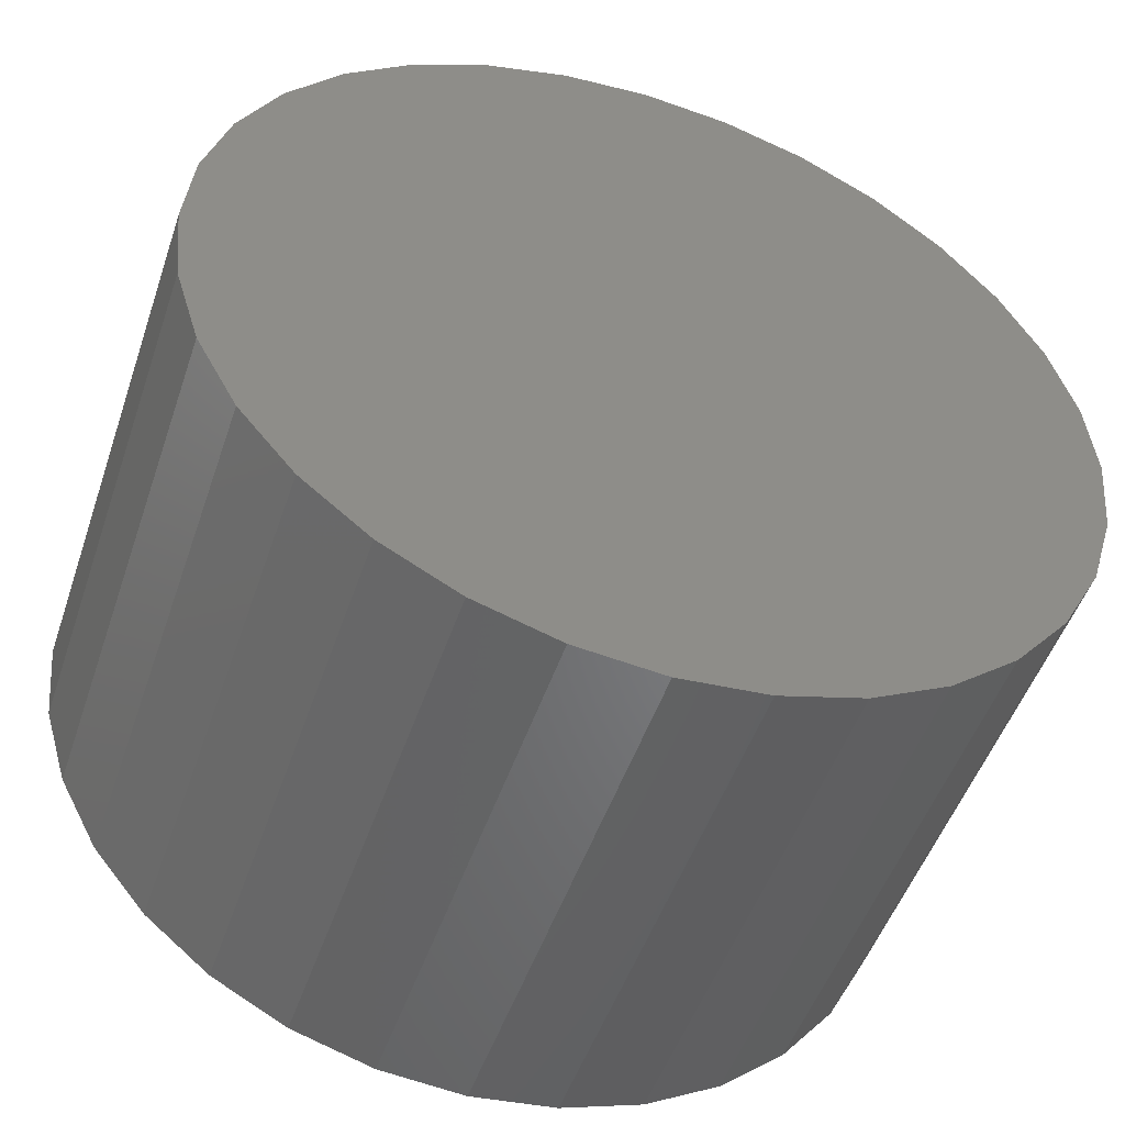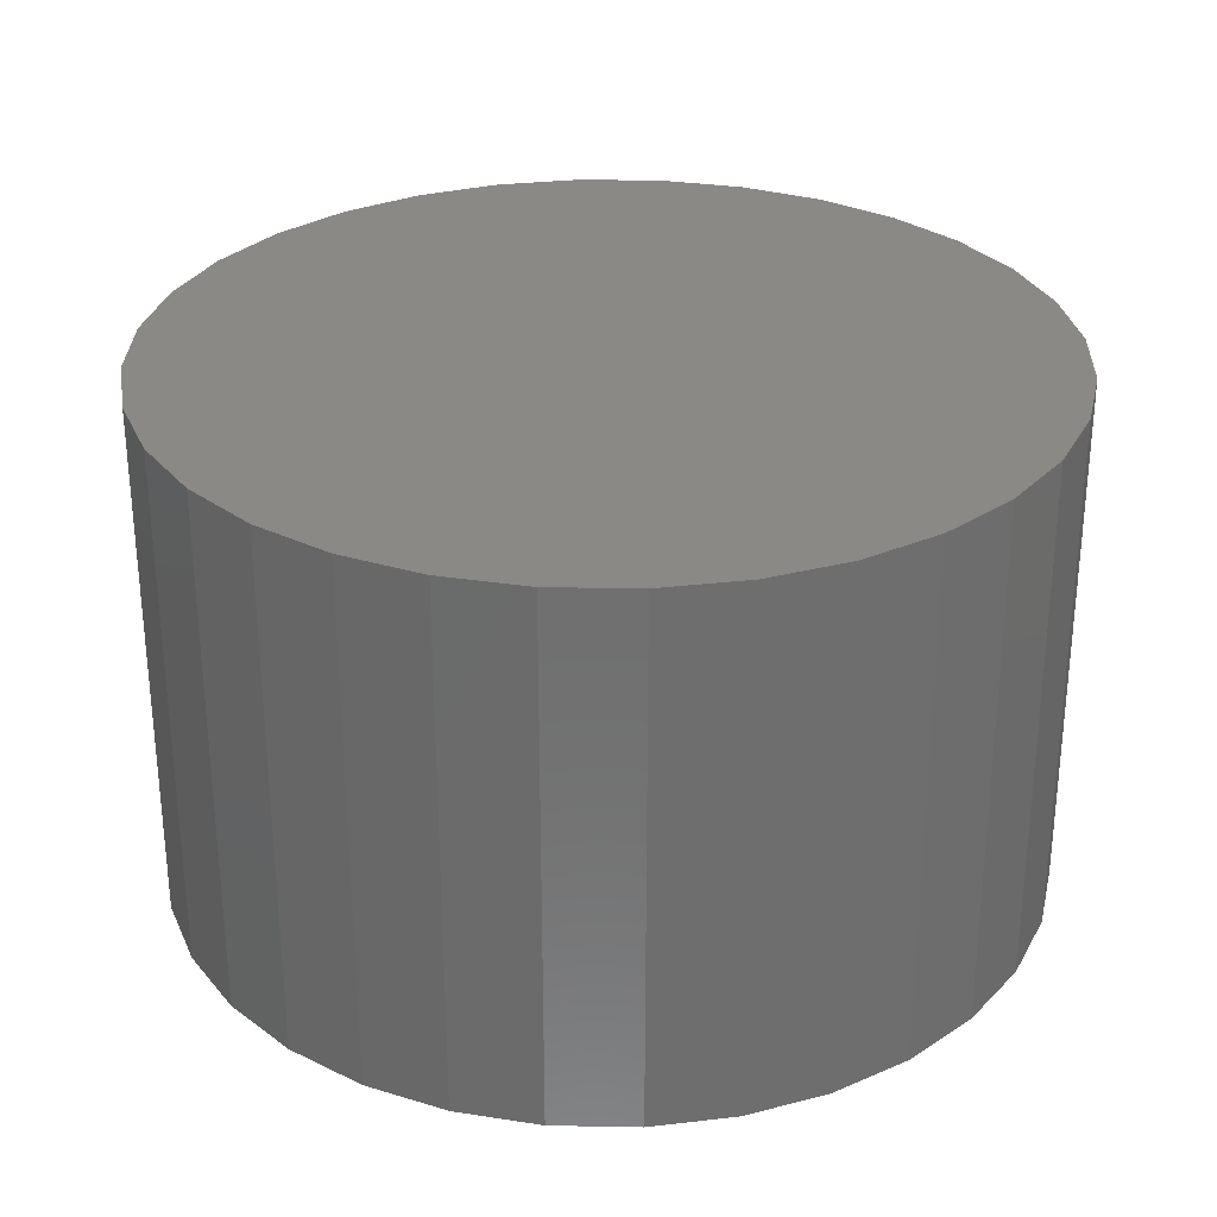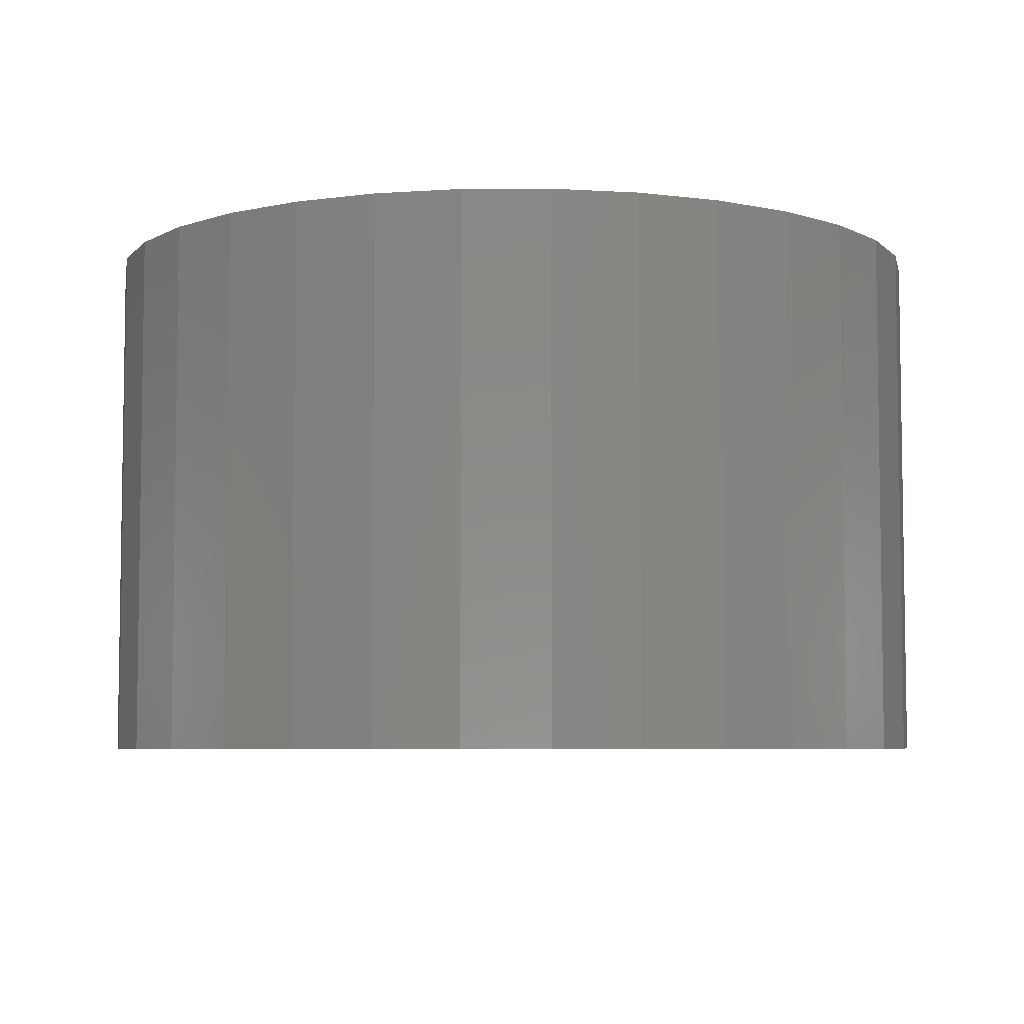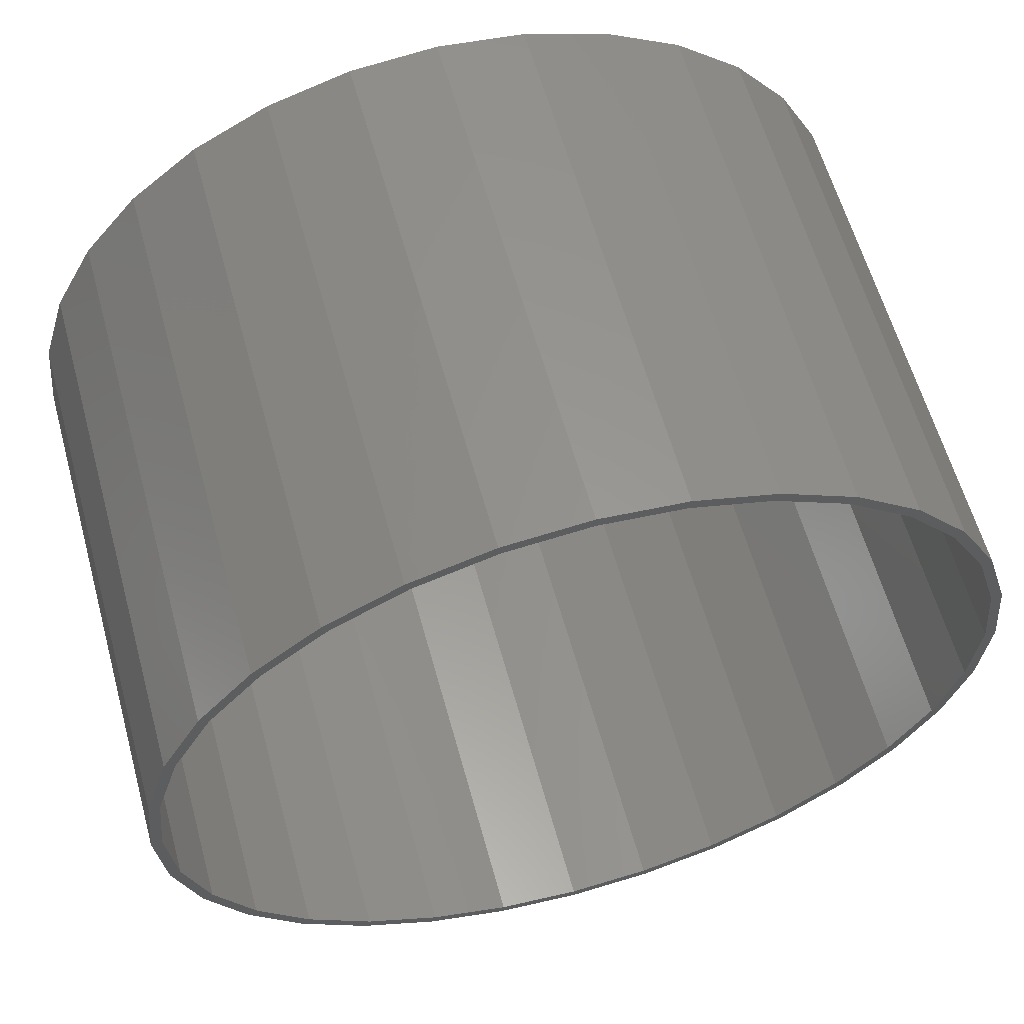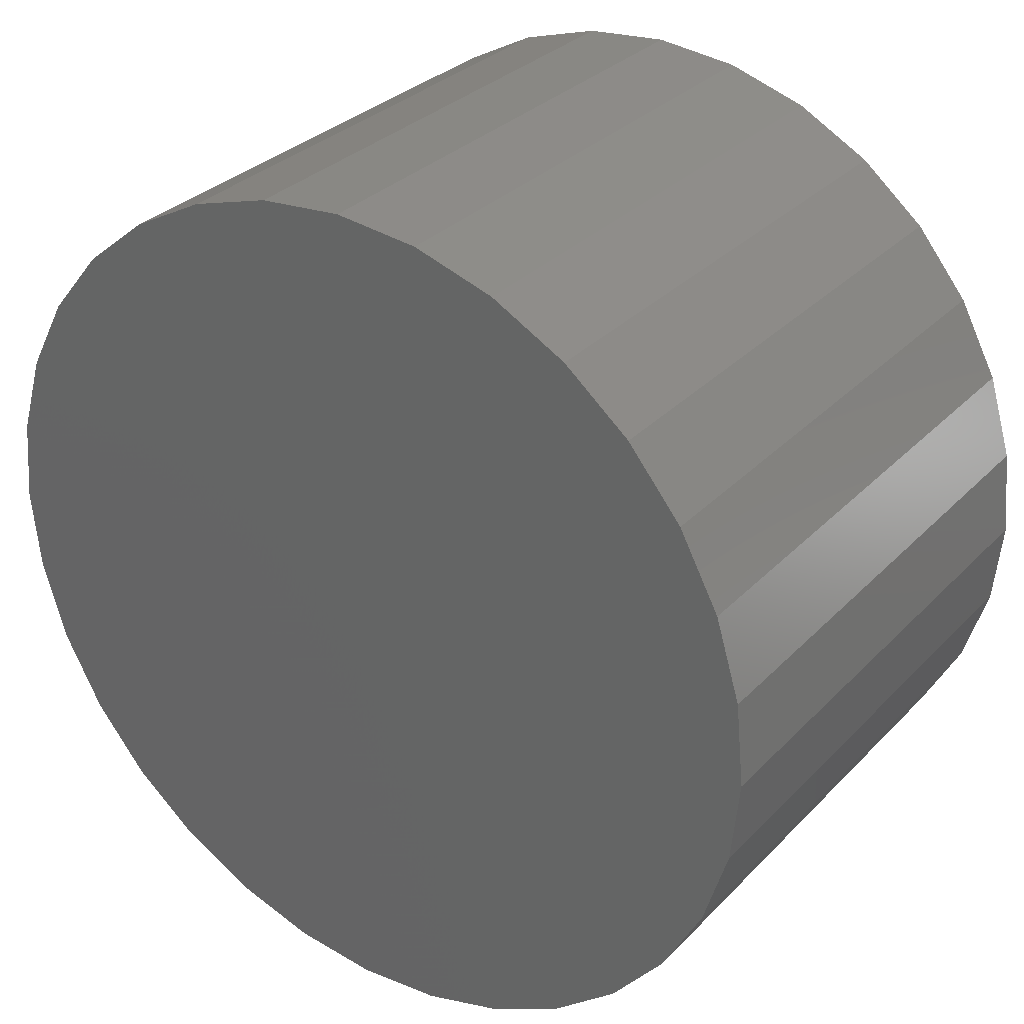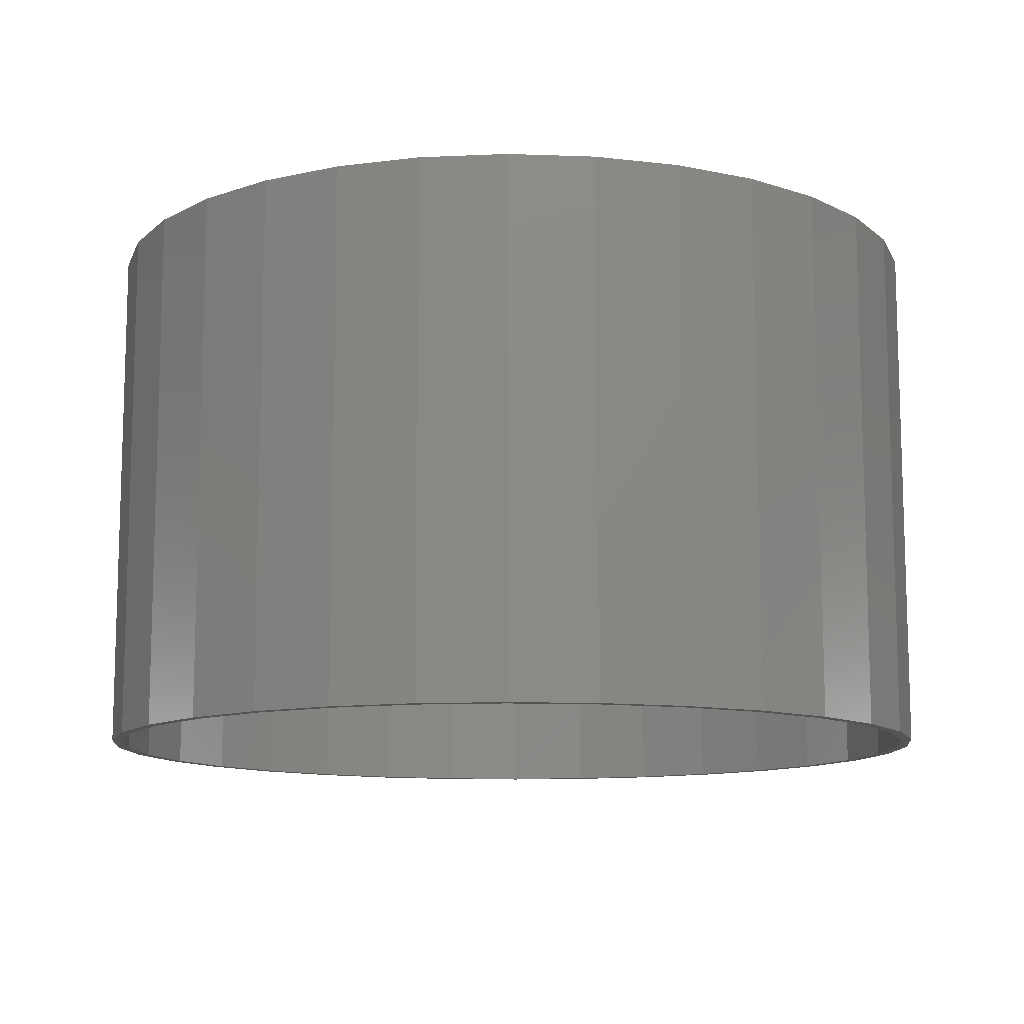
<metadata>
{"format":"stl","ext":"stl","renderer":"f3d","projection":"perspective","resolution":1024,"background":"white","views":[{"elev":-49.9,"azim":-18.5,"up":"+Y"},{"elev":29.7,"azim":-37.8,"up":"+Z"},{"elev":-5.8,"azim":-72.4,"up":"+Z"},{"elev":60.3,"azim":164.6,"up":"+Y"},{"elev":31.1,"azim":35.3,"up":"+Y"},{"elev":-11.3,"azim":90.6,"up":"+Z"}]}
</metadata>
<code>
# stl→obj: 128 verts, 252 faces
v 0.006414 0.3079 0
v 0.006414 0.3001 0
v -0.05365 0.302 0
v -0.05213 0.2943 0
v -0.1114 0.2845 0
v -0.1084 0.2772 0
v -0.1646 0.256 0
v -0.1603 0.2495 0
v -0.2113 0.2177 0
v -0.2058 0.2122 0
v -0.2496 0.1711 0
v -0.2431 0.1667 0
v -0.278 0.1178 0
v -0.2708 0.1148 0
v -0.2956 0.06007 0
v -0.2879 0.05854 0
v -0.2956 -0.06007 0
v -0.2879 -0.05854 0
v -0.2708 -0.1148 0
v -0.278 -0.1178 0
v -0.2431 -0.1667 0
v -0.2496 -0.1711 0
v -0.2058 -0.2122 0
v -0.2113 -0.2177 0
v -0.1603 -0.2495 0
v -0.1646 -0.256 0
v -0.1084 -0.2772 0
v -0.1114 -0.2845 0
v -0.05213 -0.2943 0
v -0.05365 -0.302 0
v 0.006414 -0.3001 0
v 0.006414 -0.3079 0
v 0.06648 0.302 0
v 0.06496 0.2943 0
v 0.1242 0.2845 0
v 0.1213 0.2772 0
v 0.1775 0.256 0
v 0.1731 0.2495 0
v 0.2241 0.2177 0
v 0.2186 0.2122 0
v 0.2624 0.1711 0
v 0.2559 0.1667 0
v 0.2909 0.1178 0
v 0.2837 0.1148 0
v 0.3084 0.06007 0
v 0.3007 0.05854 0
v 0.3065 0 0
v 0.2837 -0.1148 0
v 0.3007 -0.05854 0
v 0.3084 -0.06007 0
v 0.2909 -0.1178 0
v 0.2559 -0.1667 0
v 0.2624 -0.1711 0
v 0.2186 -0.2122 0
v 0.2241 -0.2177 0
v 0.1731 -0.2495 0
v 0.1775 -0.256 0
v 0.1213 -0.2772 0
v 0.1242 -0.2845 0
v 0.06496 -0.2943 0
v 0.06648 -0.302 0
v 0.3143 0 0
v -0.3015 3.77e-17 0
v -0.2937 3.675e-17 0
v 0.06496 -0.2943 0.3672
v 0.1213 -0.2772 0.3672
v 0.1731 -0.2495 0.3672
v 0.2186 -0.2122 0.3672
v 0.2559 -0.1667 0.3672
v 0.2837 -0.1148 0.3672
v 0.3007 -0.05854 0.3672
v 0.3065 0 0.3672
v 0.006414 -0.3001 0.3672
v -0.05213 -0.2943 0.3672
v -0.1084 -0.2772 0.3672
v -0.1603 -0.2495 0.3672
v -0.2058 -0.2122 0.3672
v -0.2431 -0.1667 0.3672
v -0.2708 -0.1148 0.3672
v -0.2879 -0.05854 0.3672
v -0.2937 3.675e-17 0.3672
v -0.05213 0.2943 0.3672
v -0.1084 0.2772 0.3672
v -0.1603 0.2495 0.3672
v -0.2058 0.2122 0.3672
v -0.2431 0.1667 0.3672
v -0.2708 0.1148 0.3672
v -0.2879 0.05854 0.3672
v 0.006414 0.3001 0.3672
v 0.06496 0.2943 0.3672
v 0.1213 0.2772 0.3672
v 0.1731 0.2495 0.3672
v 0.2186 0.2122 0.3672
v 0.2559 0.1667 0.3672
v 0.2837 0.1148 0.3672
v 0.3007 0.05854 0.3672
v -0.3015 3.77e-17 0.375
v -0.2956 0.06007 0.375
v -0.278 0.1178 0.375
v -0.2496 0.1711 0.375
v -0.2113 0.2177 0.375
v -0.1646 0.256 0.375
v -0.1114 0.2845 0.375
v -0.05365 0.302 0.375
v 0.006414 0.3079 0.375
v 0.06648 0.302 0.375
v 0.1242 0.2845 0.375
v 0.1775 0.256 0.375
v 0.2241 0.2177 0.375
v 0.2624 0.1711 0.375
v 0.2909 0.1178 0.375
v 0.3084 0.06007 0.375
v 0.3143 0 0.375
v 0.3084 -0.06007 0.375
v 0.2909 -0.1178 0.375
v 0.2624 -0.1711 0.375
v 0.2241 -0.2177 0.375
v 0.1775 -0.256 0.375
v 0.1242 -0.2845 0.375
v 0.06648 -0.302 0.375
v 0.006414 -0.3079 0.375
v -0.05365 -0.302 0.375
v -0.1114 -0.2845 0.375
v -0.1646 -0.256 0.375
v -0.2113 -0.2177 0.375
v -0.2496 -0.1711 0.375
v -0.278 -0.1178 0.375
v -0.2956 -0.06007 0.375
f 1 2 3
f 3 2 4
f 4 5 3
f 6 5 4
f 7 5 6
f 8 7 6
f 9 7 8
f 10 9 8
f 11 9 10
f 12 11 10
f 13 11 12
f 14 13 12
f 15 13 14
f 16 15 14
f 17 18 19
f 19 20 17
f 20 19 21
f 21 22 20
f 22 21 23
f 23 24 22
f 24 23 25
f 25 26 24
f 26 25 27
f 27 28 26
f 28 27 29
f 29 30 28
f 29 31 30
f 32 30 31
f 1 33 2
f 34 2 33
f 35 34 33
f 35 36 34
f 36 35 37
f 37 38 36
f 38 37 39
f 39 40 38
f 40 39 41
f 41 42 40
f 42 41 43
f 43 44 42
f 44 43 45
f 45 46 44
f 46 45 47
f 48 49 50
f 51 48 50
f 52 48 51
f 53 52 51
f 54 52 53
f 55 54 53
f 56 54 55
f 57 56 55
f 58 56 57
f 59 58 57
f 60 58 59
f 61 60 59
f 31 60 61
f 32 31 61
f 62 50 49
f 62 49 47
f 62 47 45
f 63 15 16
f 63 16 64
f 63 64 18
f 63 18 17
f 31 65 60
f 60 65 66
f 60 66 58
f 58 66 67
f 58 67 56
f 56 67 68
f 56 68 54
f 54 68 69
f 54 69 52
f 52 69 70
f 52 70 48
f 48 70 71
f 48 71 49
f 49 71 72
f 49 72 47
f 65 31 73
f 73 31 29
f 73 29 74
f 74 29 27
f 74 27 75
f 75 27 25
f 75 25 76
f 76 25 23
f 76 23 77
f 77 23 21
f 77 21 78
f 78 21 19
f 78 19 79
f 79 19 18
f 79 18 80
f 80 18 64
f 80 64 81
f 2 82 4
f 4 82 83
f 4 83 6
f 6 83 84
f 6 84 8
f 8 84 85
f 8 85 10
f 10 85 86
f 10 86 12
f 12 86 87
f 12 87 14
f 14 87 88
f 14 88 16
f 16 88 81
f 16 81 64
f 82 2 89
f 89 2 34
f 89 34 90
f 90 34 36
f 90 36 91
f 91 36 38
f 91 38 92
f 92 38 40
f 92 40 93
f 93 40 42
f 93 42 94
f 94 42 44
f 94 44 95
f 95 44 46
f 95 46 96
f 96 46 47
f 96 47 72
f 89 90 82
f 73 74 65
f 65 74 75
f 65 75 66
f 66 75 76
f 66 76 67
f 67 76 77
f 67 77 68
f 68 77 78
f 68 78 69
f 69 78 79
f 69 79 70
f 70 79 80
f 70 80 71
f 71 80 81
f 71 81 72
f 72 81 88
f 72 88 96
f 96 88 87
f 96 87 95
f 95 87 86
f 95 86 94
f 94 86 85
f 94 85 93
f 93 85 84
f 93 84 92
f 92 84 83
f 92 83 91
f 91 83 82
f 91 82 90
f 63 97 15
f 15 97 98
f 15 98 13
f 13 98 99
f 13 99 11
f 11 99 100
f 11 100 9
f 9 100 101
f 9 101 7
f 7 101 102
f 7 102 5
f 5 102 103
f 5 103 3
f 3 103 104
f 3 104 1
f 1 104 105
f 1 105 33
f 33 105 106
f 33 106 35
f 35 106 107
f 35 107 37
f 37 107 108
f 37 108 39
f 39 108 109
f 39 109 41
f 41 109 110
f 41 110 43
f 43 110 111
f 43 111 45
f 45 111 112
f 45 112 62
f 62 112 113
f 62 113 50
f 50 113 114
f 50 114 51
f 51 114 115
f 51 115 53
f 53 115 116
f 53 116 55
f 55 116 117
f 55 117 57
f 57 117 118
f 57 118 59
f 59 118 119
f 59 119 61
f 61 119 120
f 61 120 32
f 32 120 121
f 32 121 30
f 30 121 122
f 30 122 28
f 28 122 123
f 28 123 26
f 26 123 124
f 26 124 24
f 24 124 125
f 24 125 22
f 22 125 126
f 22 126 20
f 20 126 127
f 20 127 17
f 17 127 128
f 17 128 63
f 63 128 97
f 104 106 105
f 106 104 107
f 107 104 103
f 107 103 108
f 108 103 102
f 108 102 109
f 109 102 101
f 109 101 110
f 110 101 100
f 110 100 111
f 111 100 99
f 111 99 112
f 112 99 98
f 112 98 113
f 113 98 97
f 113 97 114
f 114 97 128
f 114 128 115
f 115 128 127
f 115 127 116
f 116 127 126
f 116 126 117
f 117 126 125
f 117 125 118
f 118 125 124
f 118 124 119
f 119 124 123
f 119 123 120
f 120 123 122
f 120 122 121

</code>
